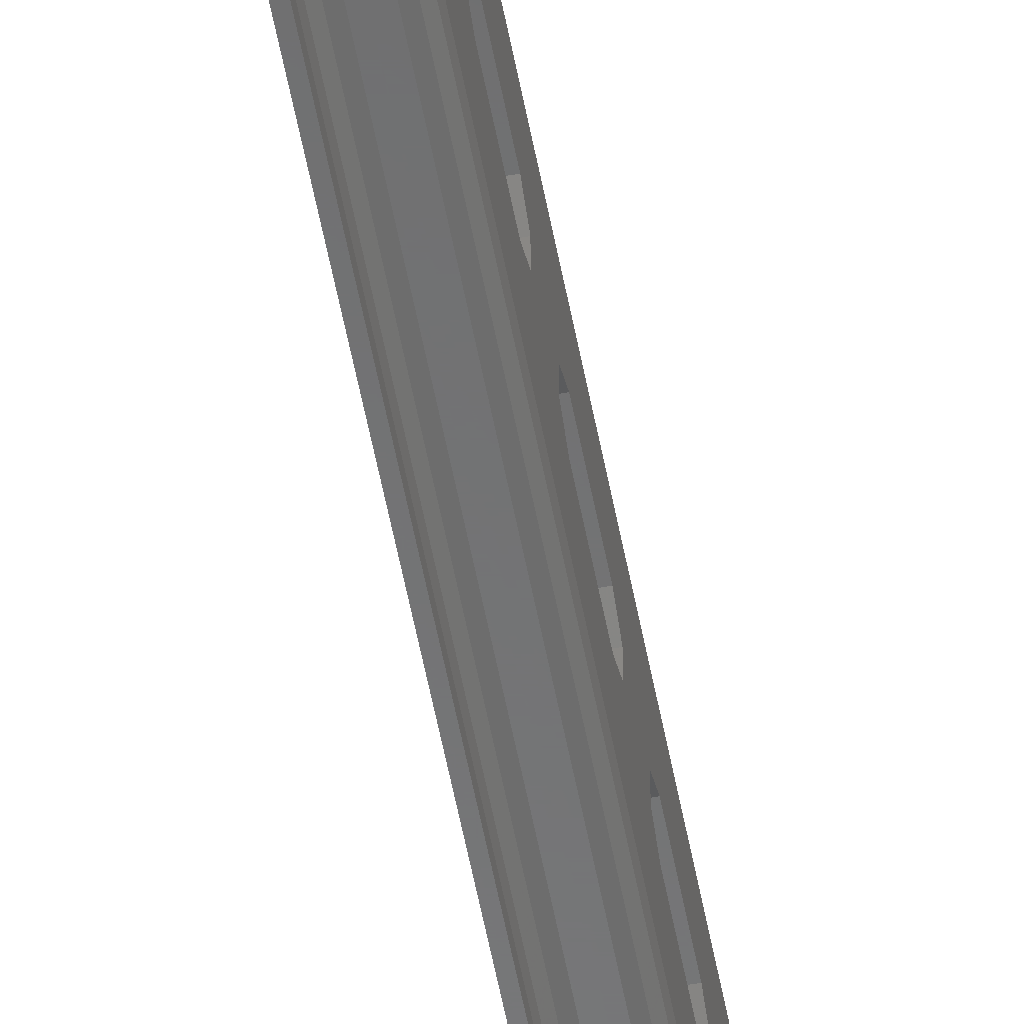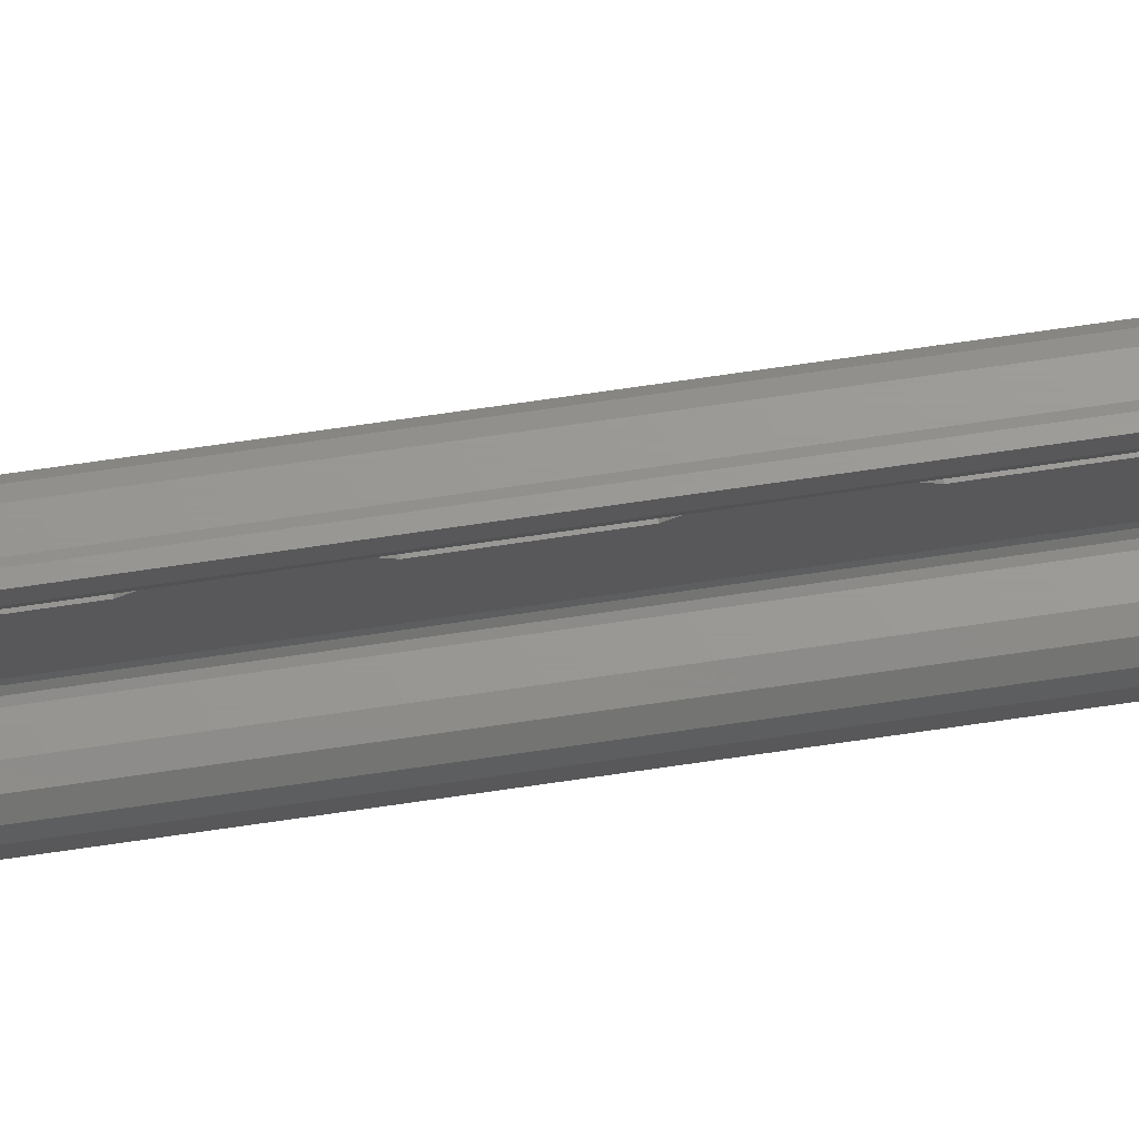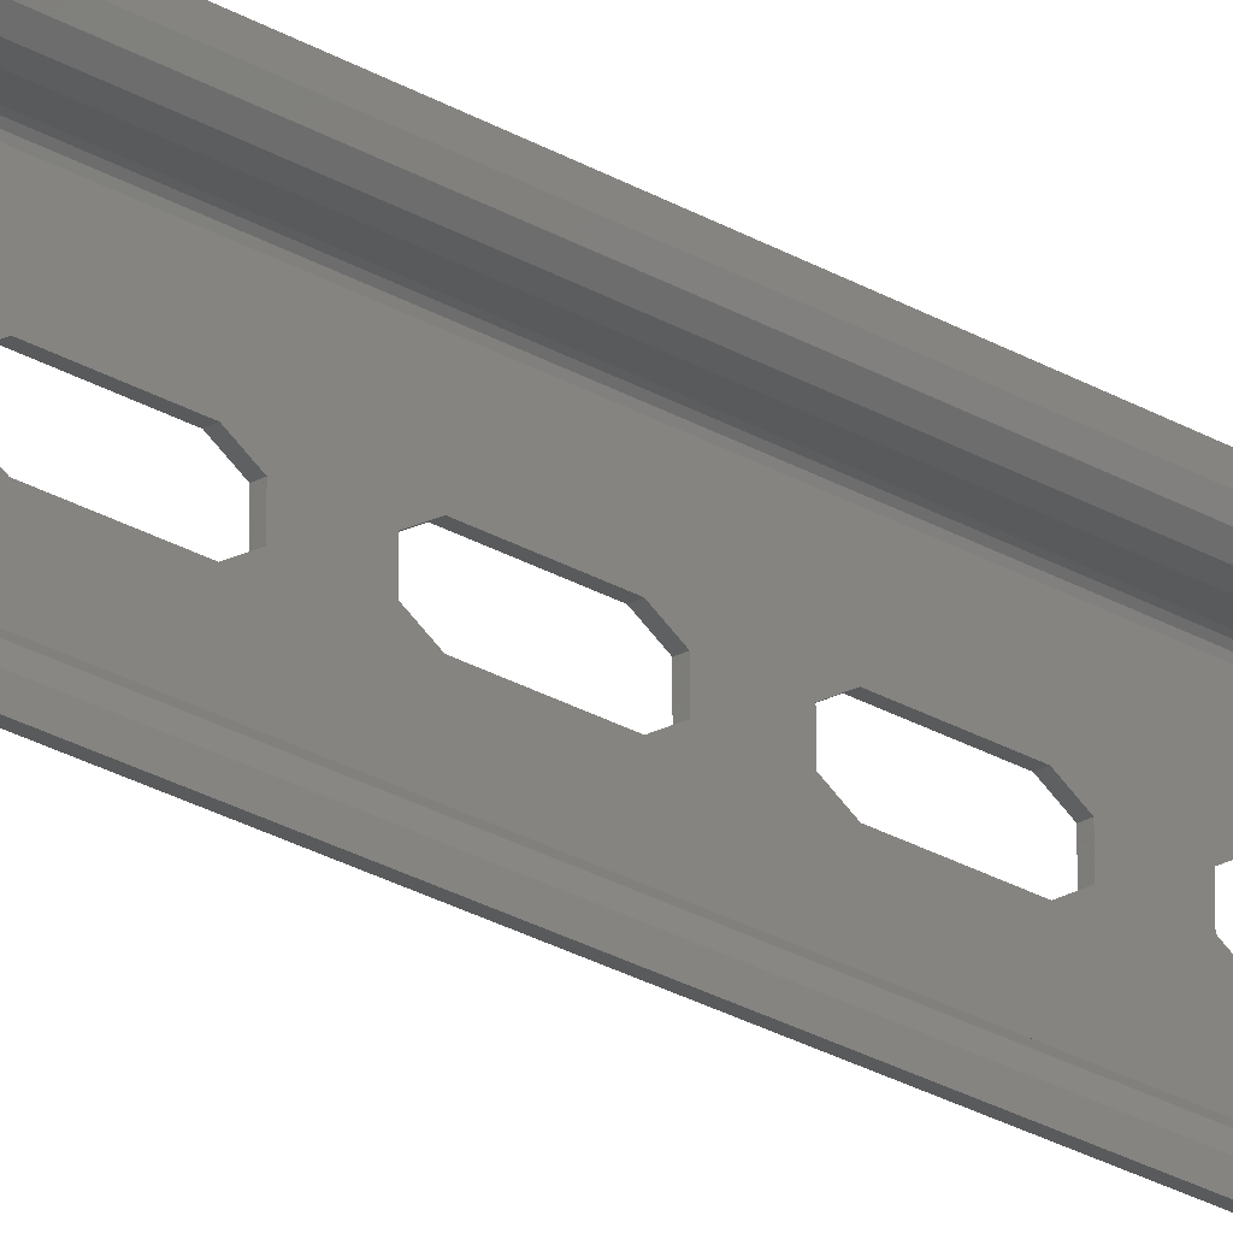
<metadata>
{"format":"stl","ext":"stl","renderer":"f3d","projection":"perspective","resolution":1024,"background":"white","views":[{"elev":-56.9,"azim":10.8,"up":"+Z"},{"elev":69.6,"azim":-98.4,"up":"+Z"},{"elev":-23.8,"azim":-135.6,"up":"+Z"}]}
</metadata>
<code>
# stl→obj: 312 verts, 680 faces
v 0.2256 0.1748 0.536
v 0.2256 0.1631 0.536
v 0.2246 0.1631 0.536
v 0.2246 0.1748 0.536
v 0.2246 -0.1595 0.5297
v 0.2246 -0.1662 0.5214
v 0.2246 -0.1622 0.5313
v 0.2246 -0.1622 0.5344
v 0.2246 -0.1662 0.5444
v 0.2246 -0.1595 0.536
v 0.2246 -0.1478 0.5297
v 0.2246 -0.1478 0.536
v 0.2246 -0.1345 0.5297
v 0.2246 -0.1451 0.5313
v 0.2246 -0.1372 0.5313
v 0.2246 -0.1372 0.5344
v 0.2246 -0.1451 0.5344
v 0.2246 -0.1345 0.536
v 0.2246 -0.1228 0.5297
v 0.2246 -0.1228 0.536
v 0.2246 -0.1095 0.5297
v 0.2246 -0.1201 0.5313
v 0.2246 -0.1122 0.5313
v 0.2246 -0.1122 0.5344
v 0.2246 -0.1201 0.5344
v 0.2246 -0.1095 0.536
v 0.2246 -0.08747 0.5313
v 0.2246 -0.09779 0.5297
v 0.2246 -0.09509 0.5313
v 0.2246 -0.08476 0.5297
v 0.2246 -0.08747 0.5344
v 0.2246 -0.09509 0.5344
v 0.2246 -0.08476 0.536
v 0.2246 -0.09779 0.536
v 0.2246 -0.06268 0.5313
v 0.2246 -0.07301 0.5297
v 0.2246 -0.0703 0.5313
v 0.2246 -0.05998 0.5297
v 0.2246 -0.06268 0.5344
v 0.2246 -0.0703 0.5344
v 0.2246 -0.05998 0.536
v 0.2246 -0.07301 0.536
v 0.2246 -0.0379 0.5313
v 0.2246 -0.04823 0.5297
v 0.2246 -0.04552 0.5313
v 0.2246 -0.0352 0.5297
v 0.2246 -0.0379 0.5344
v 0.2246 -0.04552 0.5344
v 0.2246 -0.0352 0.536
v 0.2246 -0.04823 0.536
v 0.2246 -0.01041 0.5297
v 0.2246 -0.02074 0.5313
v 0.2246 -0.01312 0.5313
v 0.2246 -0.02345 0.5297
v 0.2246 -0.01312 0.5344
v 0.2246 -0.02074 0.5344
v 0.2246 -0.01041 0.536
v 0.2246 -0.02345 0.536
v 0.2246 0.01166 0.5313
v 0.2246 0.001337 0.5297
v 0.2246 0.004043 0.5313
v 0.2246 0.01437 0.5297
v 0.2246 0.01166 0.5344
v 0.2246 0.004043 0.5344
v 0.2246 0.01437 0.536
v 0.2246 0.001337 0.536
v 0.2246 0.03915 0.5297
v 0.2246 0.02882 0.5313
v 0.2246 0.03644 0.5313
v 0.2246 0.02612 0.5297
v 0.2246 0.03644 0.5344
v 0.2246 0.02882 0.5344
v 0.2246 0.03915 0.536
v 0.2246 0.02612 0.536
v 0.2246 0.06123 0.5313
v 0.2246 0.0509 0.5297
v 0.2246 0.05361 0.5313
v 0.2246 0.06393 0.5297
v 0.2246 0.06123 0.5344
v 0.2246 0.05361 0.5344
v 0.2246 0.06393 0.536
v 0.2246 0.0509 0.536
v 0.2246 0.08601 0.5313
v 0.2246 0.07568 0.5297
v 0.2246 0.07839 0.5313
v 0.2246 0.08871 0.5297
v 0.2246 0.08601 0.5344
v 0.2246 0.07839 0.5344
v 0.2246 0.08871 0.536
v 0.2246 0.07568 0.536
v 0.2246 0.1108 0.5313
v 0.2246 0.1005 0.5297
v 0.2246 0.1032 0.5313
v 0.2246 0.1135 0.5297
v 0.2246 0.1108 0.5344
v 0.2246 0.1032 0.5344
v 0.2246 0.1005 0.536
v 0.2246 0.1135 0.536
v 0.2246 0.1356 0.5313
v 0.2246 0.1252 0.5297
v 0.2246 0.128 0.5313
v 0.2246 0.1383 0.5297
v 0.2246 0.1356 0.5344
v 0.2246 0.128 0.5344
v 0.2246 0.1383 0.536
v 0.2246 0.1252 0.536
v 0.2246 0.1631 0.5297
v 0.2246 0.15 0.5297
v 0.2246 0.1527 0.5313
v 0.2246 0.1604 0.5313
v 0.2246 0.1604 0.5344
v 0.2246 0.1527 0.5344
v 0.2246 0.15 0.536
v 0.2246 0.1851 0.5313
v 0.2246 0.1748 0.5297
v 0.2246 0.1775 0.5313
v 0.2246 0.1878 0.5297
v 0.2246 0.1851 0.5344
v 0.2246 0.1775 0.5344
v 0.2246 0.1878 0.536
v 0.2246 0.2038 0.5214
v 0.2246 0.1996 0.5297
v 0.2246 0.2023 0.5313
v 0.2246 0.2038 0.5444
v 0.2246 0.1996 0.536
v 0.2246 0.2023 0.5344
v 0.2256 0.1878 0.536
v 0.2256 0.1996 0.536
v 0.2256 0.1851 0.5344
v 0.2256 0.1851 0.5313
v 0.2256 0.1878 0.5297
v 0.2256 0.1996 0.5297
v 0.2256 0.2023 0.5313
v 0.2256 0.2023 0.5344
v 0.2256 -0.1595 0.5297
v 0.2256 -0.1622 0.5313
v 0.2256 -0.1662 0.5214
v 0.2256 -0.1662 0.5444
v 0.2256 -0.1622 0.5344
v 0.2256 -0.1595 0.536
v 0.2256 -0.1478 0.5297
v 0.2256 -0.1478 0.536
v 0.2256 -0.1372 0.5313
v 0.2256 -0.1451 0.5313
v 0.2256 -0.1345 0.5297
v 0.2256 -0.1372 0.5344
v 0.2256 -0.1451 0.5344
v 0.2256 -0.1345 0.536
v 0.2256 -0.1228 0.5297
v 0.2256 -0.1228 0.536
v 0.2256 -0.1122 0.5313
v 0.2256 -0.1201 0.5313
v 0.2256 -0.1095 0.5297
v 0.2256 -0.1122 0.5344
v 0.2256 -0.1201 0.5344
v 0.2256 -0.1095 0.536
v 0.2256 -0.08747 0.5313
v 0.2256 -0.09509 0.5313
v 0.2256 -0.09779 0.5297
v 0.2256 -0.08476 0.5297
v 0.2256 -0.08747 0.5344
v 0.2256 -0.09509 0.5344
v 0.2256 -0.08476 0.536
v 0.2256 -0.09779 0.536
v 0.2256 -0.06268 0.5313
v 0.2256 -0.0703 0.5313
v 0.2256 -0.07301 0.5297
v 0.2256 -0.05998 0.5297
v 0.2256 -0.06268 0.5344
v 0.2256 -0.0703 0.5344
v 0.2256 -0.05998 0.536
v 0.2256 -0.07301 0.536
v 0.2256 -0.0379 0.5313
v 0.2256 -0.04552 0.5313
v 0.2256 -0.04823 0.5297
v 0.2256 -0.0352 0.5297
v 0.2256 -0.0379 0.5344
v 0.2256 -0.04552 0.5344
v 0.2256 -0.0352 0.536
v 0.2256 -0.04823 0.536
v 0.2256 -0.01041 0.5297
v 0.2256 -0.01312 0.5313
v 0.2256 -0.02074 0.5313
v 0.2256 -0.02345 0.5297
v 0.2256 -0.01312 0.5344
v 0.2256 -0.02074 0.5344
v 0.2256 -0.01041 0.536
v 0.2256 -0.02345 0.536
v 0.2256 0.01166 0.5313
v 0.2256 0.004043 0.5313
v 0.2256 0.001337 0.5297
v 0.2256 0.01437 0.5297
v 0.2256 0.01166 0.5344
v 0.2256 0.004043 0.5344
v 0.2256 0.001337 0.536
v 0.2256 0.01437 0.536
v 0.2256 0.03915 0.5297
v 0.2256 0.03644 0.5313
v 0.2256 0.02882 0.5313
v 0.2256 0.02612 0.5297
v 0.2256 0.03644 0.5344
v 0.2256 0.02882 0.5344
v 0.2256 0.03915 0.536
v 0.2256 0.02612 0.536
v 0.2256 0.06123 0.5313
v 0.2256 0.05361 0.5313
v 0.2256 0.0509 0.5297
v 0.2256 0.06393 0.5297
v 0.2256 0.06123 0.5344
v 0.2256 0.05361 0.5344
v 0.2256 0.0509 0.536
v 0.2256 0.06393 0.536
v 0.2256 0.08601 0.5313
v 0.2256 0.07839 0.5313
v 0.2256 0.07568 0.5297
v 0.2256 0.08871 0.5297
v 0.2256 0.08601 0.5344
v 0.2256 0.07839 0.5344
v 0.2256 0.08871 0.536
v 0.2256 0.07568 0.536
v 0.2256 0.1108 0.5313
v 0.2256 0.1032 0.5313
v 0.2256 0.1005 0.5297
v 0.2256 0.1135 0.5297
v 0.2256 0.1108 0.5344
v 0.2256 0.1032 0.5344
v 0.2256 0.1135 0.536
v 0.2256 0.1005 0.536
v 0.2256 0.1356 0.5313
v 0.2256 0.128 0.5313
v 0.2256 0.1252 0.5297
v 0.2256 0.1383 0.5297
v 0.2256 0.1356 0.5344
v 0.2256 0.128 0.5344
v 0.2256 0.1383 0.536
v 0.2256 0.1252 0.536
v 0.2256 0.1631 0.5297
v 0.2256 0.1527 0.5313
v 0.2256 0.15 0.5297
v 0.2256 0.1604 0.5313
v 0.2256 0.1604 0.5344
v 0.2256 0.1527 0.5344
v 0.2256 0.15 0.536
v 0.2256 0.1775 0.5313
v 0.2256 0.1748 0.5297
v 0.2256 0.1775 0.5344
v 0.2256 0.2038 0.5214
v 0.2256 0.2038 0.5444
v 0.2253 0.2038 0.5204
v 0.2253 -0.1662 0.5204
v 0.2246 0.2038 0.5196
v 0.2246 -0.1662 0.5196
v 0.2236 0.2038 0.5194
v 0.2236 -0.1662 0.5194
v 0.2211 -0.1662 0.5194
v 0.2211 0.2038 0.5194
v 0.2194 0.2038 0.5184
v 0.2194 -0.1662 0.5184
v 0.2191 -0.1662 0.5174
v 0.2191 0.2038 0.5174
v 0.2201 0.2038 0.5191
v 0.2201 -0.1662 0.5191
v 0.2191 -0.1662 0.5154
v 0.2191 0.2038 0.5154
v 0.2181 0.2038 0.5154
v 0.2181 -0.1662 0.5154
v 0.2181 0.2038 0.5174
v 0.2181 -0.1662 0.5174
v 0.2185 0.2038 0.5189
v 0.2185 -0.1662 0.5189
v 0.2196 0.2038 0.52
v 0.2196 -0.1662 0.52
v 0.2211 0.2038 0.5204
v 0.2211 -0.1662 0.5204
v 0.2236 -0.1662 0.5204
v 0.2236 0.2038 0.5204
v 0.2245 0.2038 0.5209
v 0.2245 -0.1662 0.5209
v 0.2241 0.2038 0.5205
v 0.2241 -0.1662 0.5205
v 0.2245 -0.1662 0.5449
v 0.2253 -0.1662 0.5454
v 0.2246 -0.1662 0.5461
v 0.2241 -0.1662 0.5452
v 0.2236 -0.1662 0.5454
v 0.2236 -0.1662 0.5464
v 0.2191 -0.1662 0.5484
v 0.2191 -0.1662 0.5504
v 0.2181 -0.1662 0.5504
v 0.2211 -0.1662 0.5454
v 0.2211 -0.1662 0.5464
v 0.2181 -0.1662 0.5484
v 0.2185 -0.1662 0.5469
v 0.2194 -0.1662 0.5474
v 0.2196 -0.1662 0.5458
v 0.2201 -0.1662 0.5466
v 0.2181 0.2038 0.5484
v 0.2181 0.2038 0.5504
v 0.2191 0.2038 0.5504
v 0.2191 0.2038 0.5484
v 0.2201 0.2038 0.5466
v 0.2211 0.2038 0.5464
v 0.2194 0.2038 0.5474
v 0.2236 0.2038 0.5464
v 0.2246 0.2038 0.5461
v 0.2253 0.2038 0.5454
v 0.2245 0.2038 0.5449
v 0.2241 0.2038 0.5452
v 0.2236 0.2038 0.5454
v 0.2211 0.2038 0.5454
v 0.2196 0.2038 0.5458
v 0.2185 0.2038 0.5469
f 1 2 3
f 4 1 3
f 5 6 7
f 8 7 6
f 9 8 6
f 9 10 8
f 11 6 5
f 12 10 9
f 13 6 11
f 13 14 15
f 13 11 14
f 16 15 14
f 16 14 17
f 18 12 9
f 18 16 17
f 18 17 12
f 19 6 13
f 20 18 9
f 21 6 19
f 21 19 22
f 21 22 23
f 24 22 25
f 24 23 22
f 26 20 9
f 26 25 20
f 26 24 25
f 27 28 29
f 30 28 27
f 31 29 32
f 31 27 29
f 33 32 34
f 33 31 32
f 35 36 37
f 38 36 35
f 39 37 40
f 39 35 37
f 41 39 40
f 41 40 42
f 43 44 45
f 46 44 43
f 47 43 45
f 47 45 48
f 49 47 48
f 49 48 50
f 51 52 53
f 51 54 52
f 55 53 52
f 55 52 56
f 57 55 56
f 57 56 58
f 59 60 61
f 62 60 59
f 63 61 64
f 63 59 61
f 65 64 66
f 65 63 64
f 67 68 69
f 67 70 68
f 71 69 68
f 71 68 72
f 73 71 72
f 73 72 74
f 75 76 77
f 78 76 75
f 79 77 80
f 79 75 77
f 81 80 82
f 81 79 80
f 83 84 85
f 86 84 83
f 87 85 88
f 87 83 85
f 89 88 90
f 89 87 88
f 91 92 93
f 94 92 91
f 95 93 96
f 95 96 97
f 95 91 93
f 98 95 97
f 99 100 101
f 102 100 99
f 103 101 104
f 103 99 101
f 105 104 106
f 105 103 104
f 107 108 109
f 107 109 110
f 111 109 112
f 111 110 109
f 3 112 113
f 3 111 112
f 114 115 116
f 117 115 114
f 118 116 119
f 118 114 116
f 120 119 4
f 120 118 119
f 121 102 108
f 121 107 115
f 121 100 102
f 121 108 107
f 121 115 117
f 122 121 117
f 123 121 122
f 124 113 105
f 124 4 3
f 124 105 106
f 124 3 113
f 124 125 120
f 124 123 126
f 124 120 4
f 124 126 125
f 124 121 123
f 9 124 106
f 9 106 98
f 9 98 97
f 9 97 89
f 9 89 90
f 9 90 81
f 9 81 82
f 9 82 73
f 9 73 74
f 9 74 65
f 9 65 66
f 9 66 57
f 9 57 58
f 9 58 49
f 9 49 50
f 9 50 41
f 9 41 42
f 9 42 33
f 9 33 34
f 9 34 26
f 121 6 21
f 121 21 28
f 121 28 30
f 121 30 36
f 121 36 38
f 121 38 44
f 121 44 46
f 121 46 54
f 121 54 51
f 121 51 60
f 121 60 62
f 121 62 70
f 121 70 67
f 121 67 76
f 121 76 78
f 121 78 84
f 121 84 86
f 121 86 92
f 121 92 94
f 121 94 100
f 125 127 120
f 125 128 127
f 129 120 127
f 129 118 120
f 130 114 118
f 130 118 129
f 131 117 114
f 131 114 130
f 117 132 122
f 117 131 132
f 133 122 132
f 133 123 122
f 134 126 123
f 134 123 133
f 128 125 126
f 128 126 134
f 135 136 137
f 138 137 136
f 138 136 139
f 138 139 140
f 141 135 137
f 142 138 140
f 143 144 141
f 145 141 137
f 145 143 141
f 146 144 143
f 146 147 144
f 148 138 142
f 148 147 146
f 148 142 147
f 149 145 137
f 150 138 148
f 151 152 149
f 153 151 149
f 153 149 137
f 154 155 152
f 154 152 151
f 156 138 150
f 156 150 155
f 156 155 154
f 157 158 159
f 160 157 159
f 161 162 158
f 161 158 157
f 163 164 162
f 163 162 161
f 165 166 167
f 168 165 167
f 169 170 166
f 169 166 165
f 171 170 169
f 171 172 170
f 173 174 175
f 176 173 175
f 177 174 173
f 177 178 174
f 179 178 177
f 179 180 178
f 181 182 183
f 181 183 184
f 185 183 182
f 185 186 183
f 187 186 185
f 187 188 186
f 189 190 191
f 192 189 191
f 193 194 190
f 193 195 194
f 193 190 189
f 196 195 193
f 197 198 199
f 197 199 200
f 201 199 198
f 201 202 199
f 203 202 201
f 203 204 202
f 205 206 207
f 208 205 207
f 209 210 206
f 209 211 210
f 209 206 205
f 212 211 209
f 213 214 215
f 216 213 215
f 217 218 214
f 217 214 213
f 219 220 218
f 219 218 217
f 221 222 223
f 224 221 223
f 225 226 222
f 225 222 221
f 227 226 225
f 227 228 226
f 229 230 231
f 232 229 231
f 233 234 230
f 233 230 229
f 235 236 234
f 235 234 233
f 237 238 239
f 237 240 238
f 241 242 238
f 241 238 240
f 2 243 242
f 2 242 241
f 130 244 245
f 131 130 245
f 129 246 244
f 129 1 246
f 129 244 130
f 127 1 129
f 247 239 232
f 247 245 237
f 247 232 231
f 247 237 239
f 247 131 245
f 132 131 247
f 133 132 247
f 134 133 247
f 248 235 243
f 248 2 1
f 248 236 235
f 248 243 2
f 248 1 127
f 248 128 134
f 248 127 128
f 248 134 247
f 138 156 248
f 156 164 248
f 164 163 248
f 163 172 248
f 172 171 248
f 171 180 248
f 180 179 248
f 179 188 248
f 188 187 248
f 187 195 248
f 195 196 248
f 196 204 248
f 204 203 248
f 203 211 248
f 211 212 248
f 212 220 248
f 220 219 248
f 219 228 248
f 228 227 248
f 227 236 248
f 247 153 137
f 247 159 153
f 247 160 159
f 247 167 160
f 247 168 167
f 247 175 168
f 247 176 175
f 247 184 176
f 247 181 184
f 247 191 181
f 247 192 191
f 247 200 192
f 247 197 200
f 247 207 197
f 247 208 207
f 247 215 208
f 247 216 215
f 247 223 216
f 247 224 223
f 247 231 224
f 113 235 105
f 113 243 235
f 233 105 235
f 233 103 105
f 229 99 103
f 229 103 233
f 232 102 99
f 232 99 229
f 102 239 108
f 102 232 239
f 238 108 239
f 238 109 108
f 242 112 109
f 242 109 238
f 243 113 112
f 243 112 242
f 97 219 89
f 97 228 219
f 217 89 219
f 217 87 89
f 213 83 87
f 213 87 217
f 216 86 83
f 216 83 213
f 86 223 92
f 86 216 223
f 222 92 223
f 222 93 92
f 226 96 93
f 226 93 222
f 228 97 96
f 228 96 226
f 211 203 73
f 82 211 73
f 201 73 203
f 201 71 73
f 198 69 71
f 198 71 201
f 197 67 69
f 197 69 198
f 197 207 76
f 67 197 76
f 206 76 207
f 206 77 76
f 210 80 77
f 210 77 206
f 211 82 80
f 211 80 210
f 195 187 57
f 66 195 57
f 185 57 187
f 185 55 57
f 182 53 55
f 182 55 185
f 181 51 53
f 181 53 182
f 181 191 60
f 51 181 60
f 190 60 191
f 190 61 60
f 194 64 61
f 194 61 190
f 195 66 64
f 195 64 194
f 50 171 41
f 50 180 171
f 169 41 171
f 169 39 41
f 165 35 39
f 165 39 169
f 168 38 35
f 168 35 165
f 38 175 44
f 38 168 175
f 174 44 175
f 174 45 44
f 178 48 45
f 178 45 174
f 180 50 48
f 180 48 178
f 34 156 26
f 34 164 156
f 154 26 156
f 154 24 26
f 151 23 24
f 151 24 154
f 153 21 23
f 153 23 151
f 21 159 28
f 21 153 159
f 158 28 159
f 158 29 28
f 162 32 29
f 162 29 158
f 164 34 32
f 164 32 162
f 249 247 137
f 249 137 250
f 251 250 252
f 251 249 250
f 253 252 254
f 253 251 252
f 253 254 255
f 256 253 255
f 257 258 259
f 257 259 260
f 261 262 258
f 261 258 257
f 256 255 262
f 256 262 261
f 260 259 263
f 260 263 264
f 265 263 266
f 265 264 263
f 267 265 266
f 267 266 268
f 269 267 268
f 269 268 270
f 271 270 272
f 271 269 270
f 273 272 274
f 273 271 272
f 273 275 276
f 273 274 275
f 277 278 6
f 277 6 121
f 279 280 278
f 279 278 277
f 276 275 280
f 276 280 279
f 281 282 283
f 281 283 284
f 285 283 286
f 285 284 283
f 9 138 282
f 9 282 281
f 287 288 289
f 290 286 291
f 290 285 286
f 292 287 289
f 293 294 287
f 293 287 292
f 295 291 296
f 295 296 294
f 295 290 291
f 295 294 293
f 137 138 9
f 6 137 9
f 278 250 137
f 278 137 6
f 252 278 280
f 252 250 278
f 275 252 280
f 254 252 275
f 274 254 275
f 255 254 274
f 262 274 272
f 262 255 274
f 270 258 262
f 270 262 272
f 268 258 270
f 268 259 258
f 266 259 268
f 266 263 259
f 297 292 289
f 298 297 289
f 288 299 298
f 289 288 298
f 299 288 287
f 299 287 300
f 301 296 291
f 301 291 302
f 303 294 296
f 303 296 301
f 300 287 294
f 300 294 303
f 286 304 302
f 291 286 302
f 305 304 286
f 305 286 283
f 306 283 282
f 306 305 283
f 248 282 138
f 248 306 282
f 307 306 248
f 308 305 306
f 308 306 307
f 309 304 305
f 309 305 308
f 124 307 248
f 310 301 302
f 310 302 304
f 310 304 309
f 297 298 299
f 297 299 300
f 311 301 310
f 312 300 303
f 312 303 301
f 312 301 311
f 312 297 300
f 247 124 248
f 121 124 247
f 249 121 247
f 277 121 249
f 251 279 277
f 251 277 249
f 276 279 251
f 253 276 251
f 273 276 253
f 256 273 253
f 261 271 273
f 261 273 256
f 269 261 257
f 269 271 261
f 267 269 257
f 267 257 260
f 265 267 260
f 265 260 264
f 311 310 290
f 311 290 295
f 312 295 293
f 312 311 295
f 297 293 292
f 297 312 293
f 290 310 309
f 290 309 285
f 308 284 285
f 308 285 309
f 307 281 284
f 307 284 308
f 124 9 281
f 124 281 307
f 20 148 18
f 20 150 148
f 152 22 19
f 152 19 149
f 155 25 22
f 155 22 152
f 150 20 25
f 150 25 155
f 13 149 19
f 13 145 149
f 146 16 18
f 146 18 148
f 143 15 16
f 143 16 146
f 145 13 15
f 145 15 143
f 12 140 10
f 12 142 140
f 144 14 11
f 144 11 141
f 147 17 14
f 147 14 144
f 142 12 17
f 142 17 147
f 5 141 11
f 5 135 141
f 139 8 10
f 139 10 140
f 136 7 8
f 136 8 139
f 135 5 7
f 135 7 136
f 42 163 33
f 42 172 163
f 161 33 163
f 161 31 33
f 157 27 31
f 157 31 161
f 160 30 27
f 160 27 157
f 30 167 36
f 30 160 167
f 166 36 167
f 166 37 36
f 170 40 37
f 170 37 166
f 172 42 40
f 172 40 170
f 58 179 49
f 58 188 179
f 177 49 179
f 177 47 49
f 173 43 47
f 173 47 177
f 176 46 43
f 176 43 173
f 46 184 54
f 46 176 184
f 183 54 184
f 183 52 54
f 186 56 52
f 186 52 183
f 188 58 56
f 188 56 186
f 74 196 65
f 74 204 196
f 193 65 196
f 193 63 65
f 189 59 63
f 189 63 193
f 192 62 59
f 192 59 189
f 62 200 70
f 62 192 200
f 199 70 200
f 199 68 70
f 202 72 68
f 202 68 199
f 204 74 72
f 204 72 202
f 90 212 81
f 90 220 212
f 209 81 212
f 209 79 81
f 205 75 79
f 205 79 209
f 208 78 75
f 208 75 205
f 78 215 84
f 78 208 215
f 214 84 215
f 214 85 84
f 218 88 85
f 218 85 214
f 220 90 88
f 220 88 218
f 106 227 98
f 106 236 227
f 225 98 227
f 225 95 98
f 221 91 95
f 221 95 225
f 224 94 91
f 224 91 221
f 94 231 100
f 94 224 231
f 230 100 231
f 230 101 100
f 234 104 101
f 234 101 230
f 236 106 104
f 236 104 234
f 241 3 2
f 241 111 3
f 240 110 111
f 240 111 241
f 237 107 110
f 237 110 240
f 237 245 115
f 107 237 115
f 244 115 245
f 244 116 115
f 246 119 116
f 246 116 244
f 1 4 119
f 1 119 246

</code>
